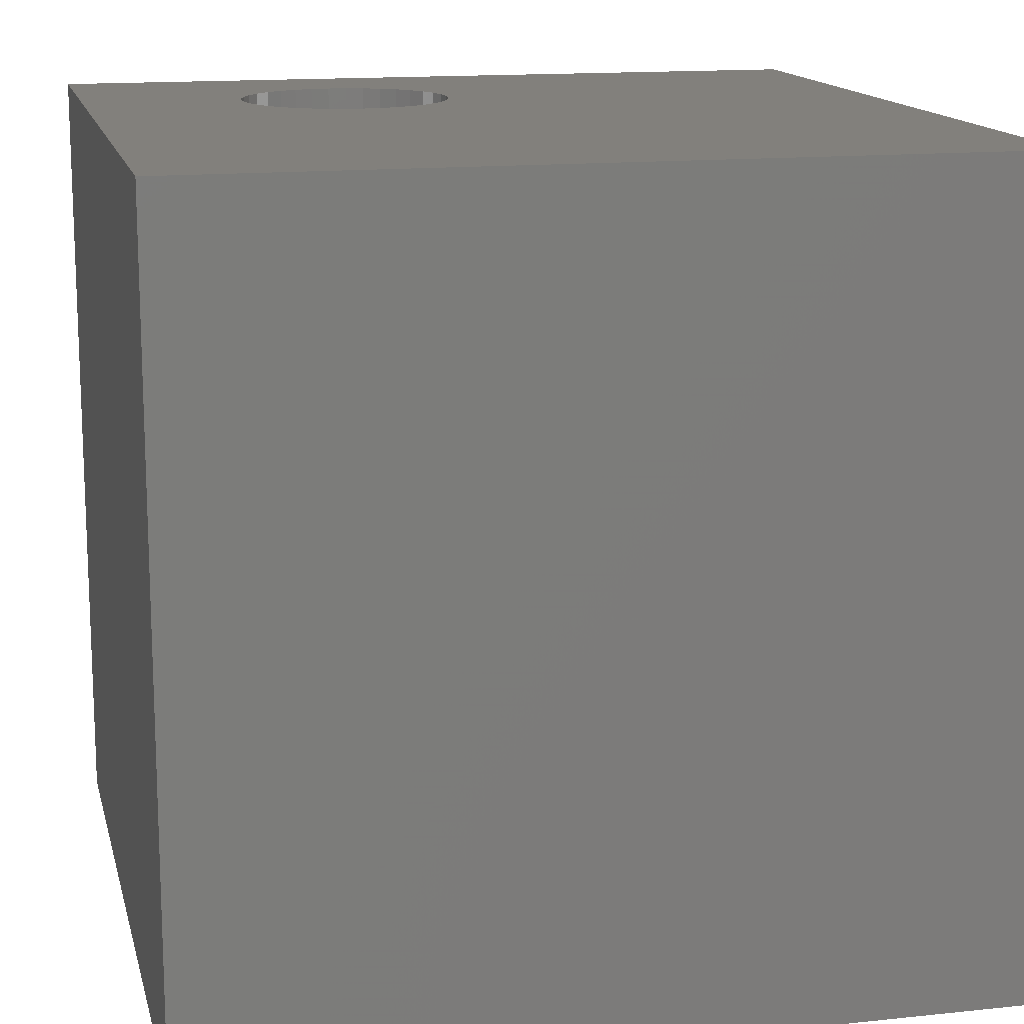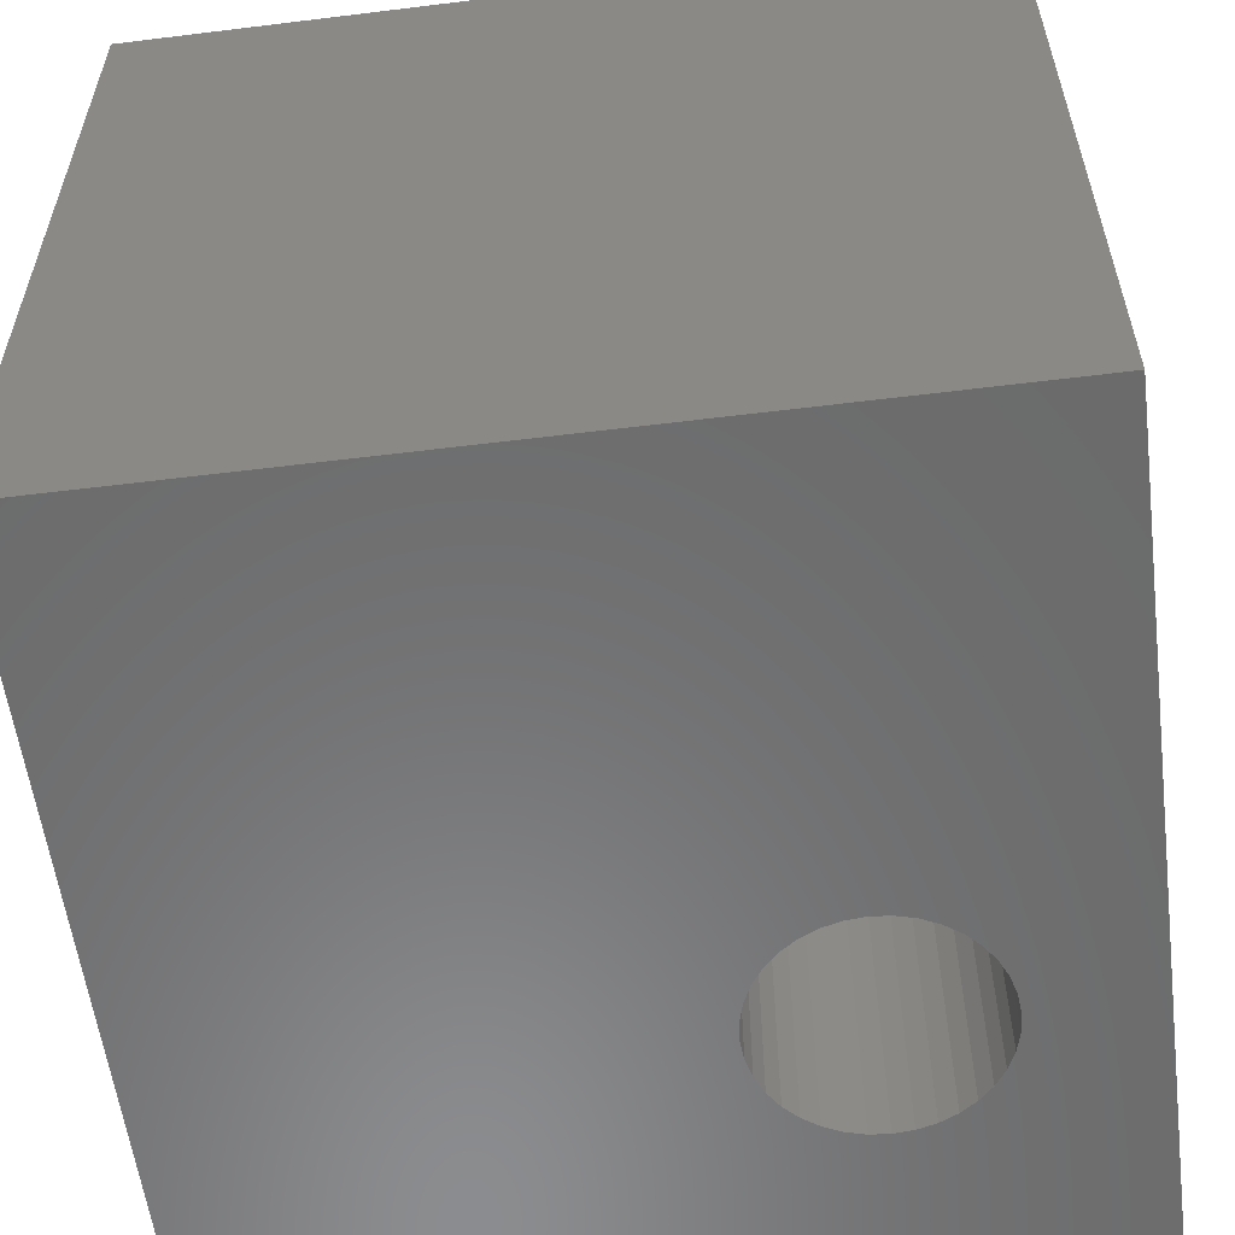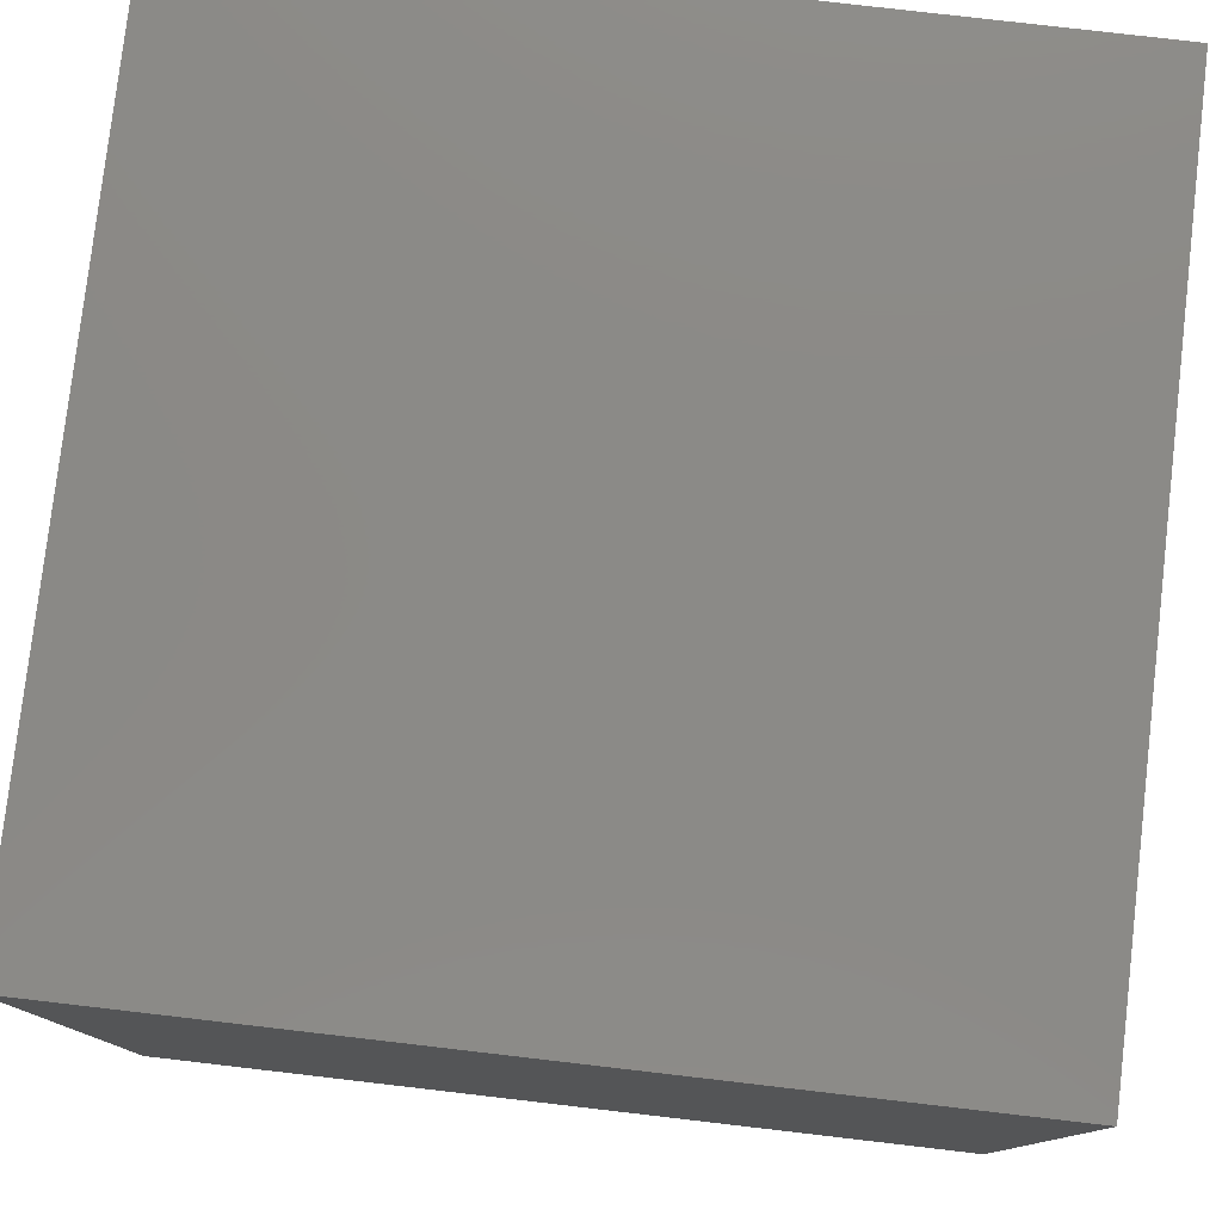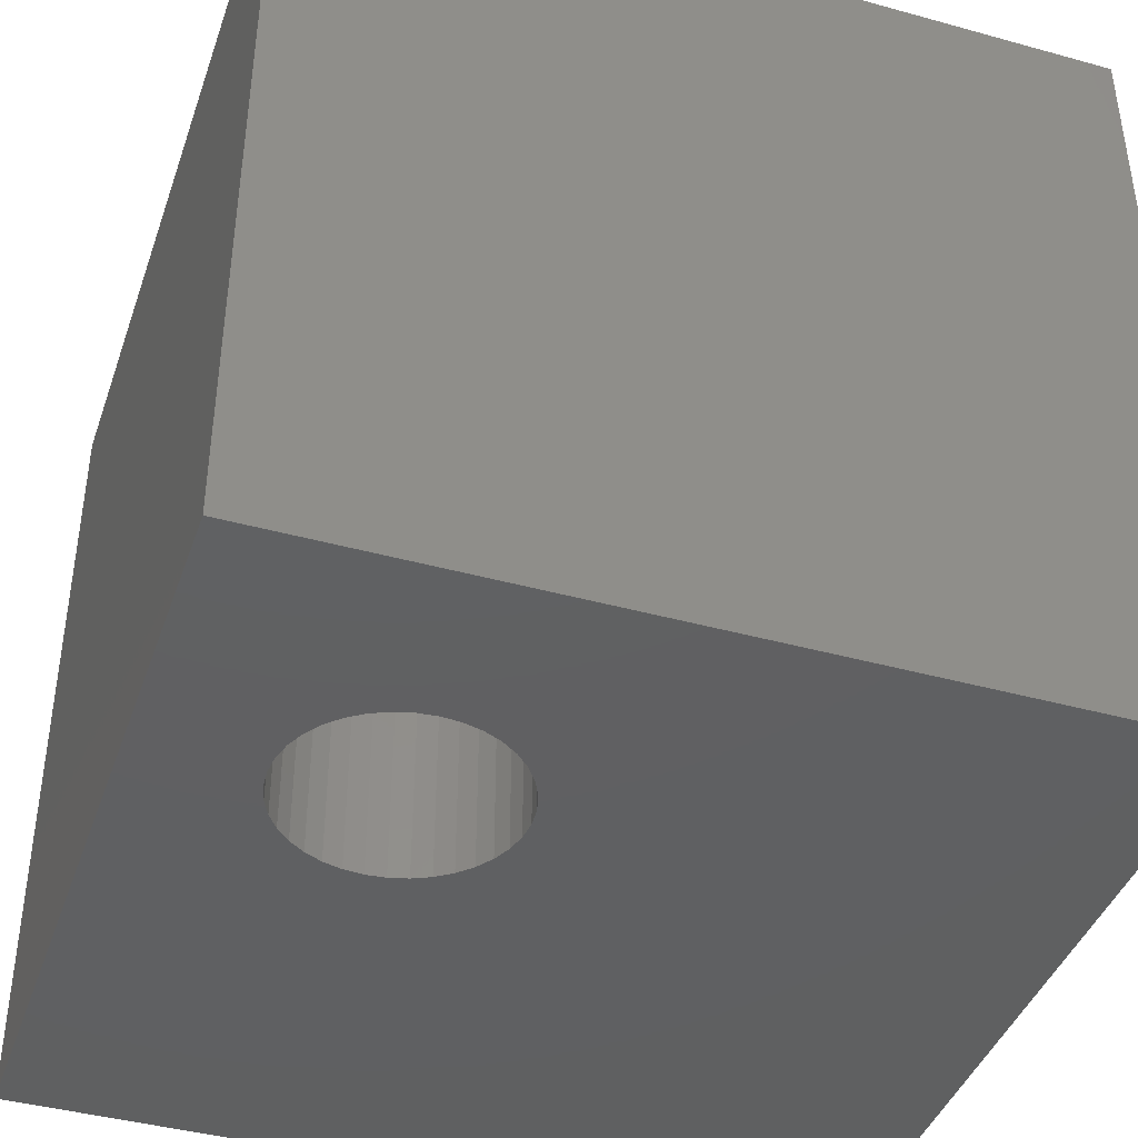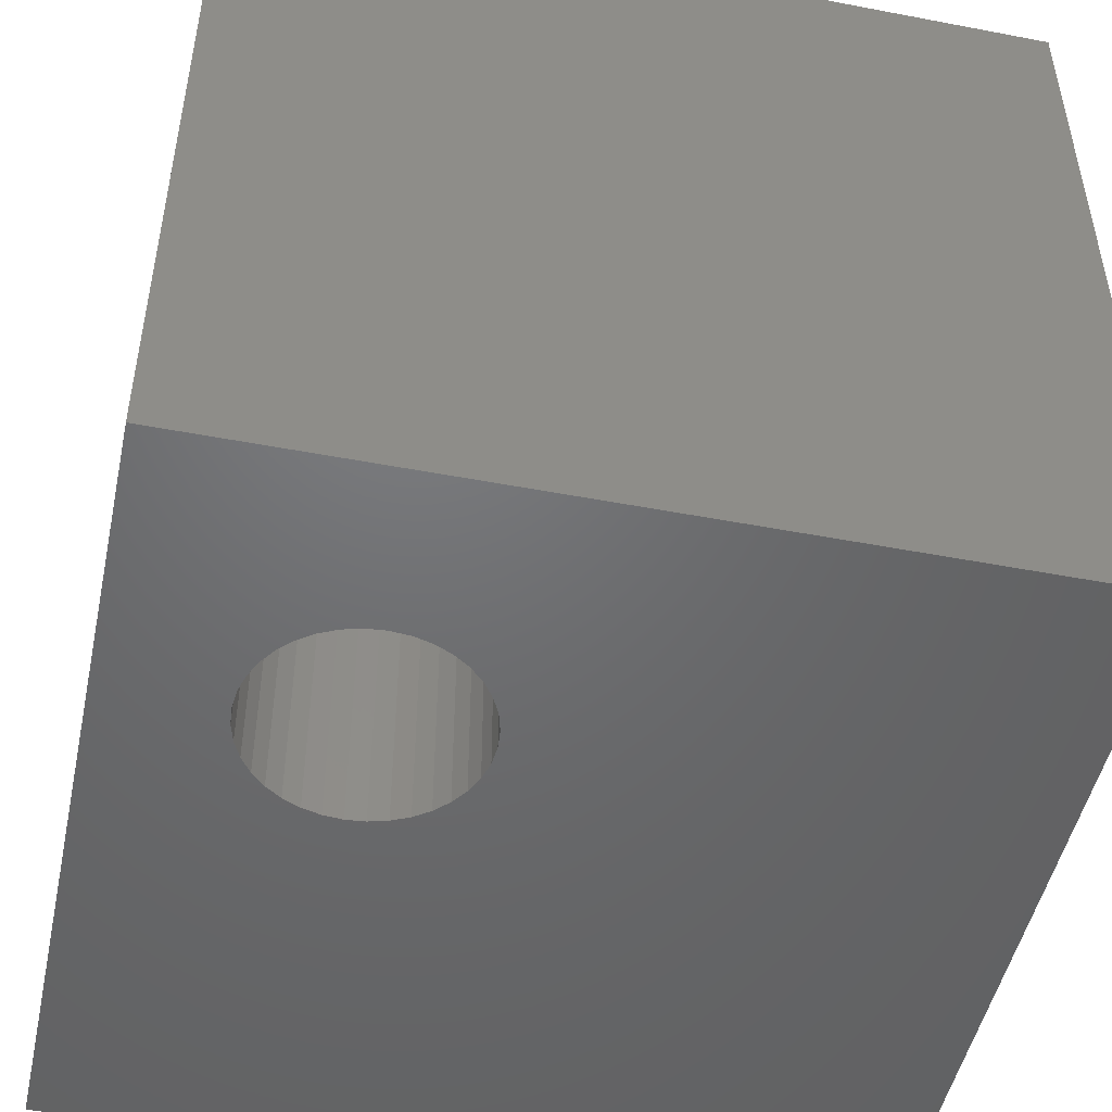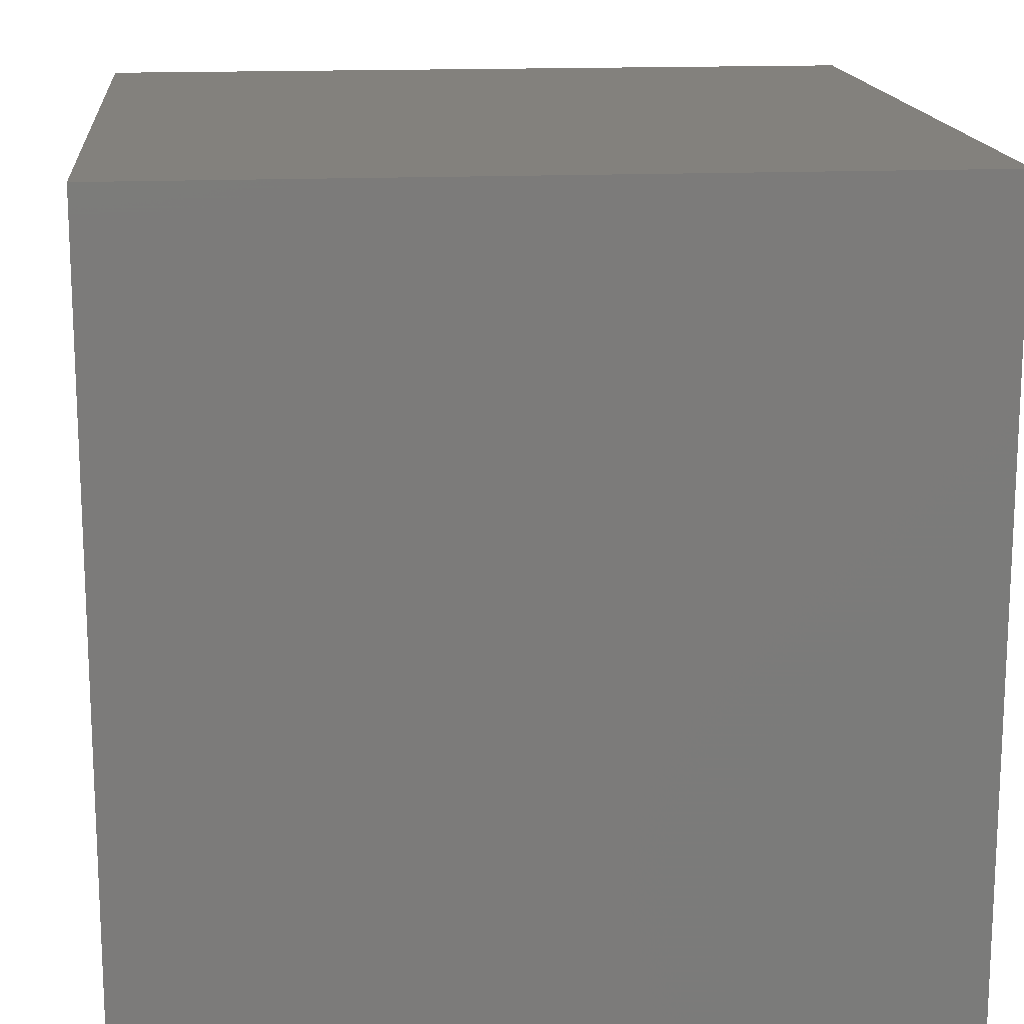
<metadata>
{"format":"stl","ext":"stl","renderer":"f3d","projection":"perspective","resolution":1024,"background":"white","views":[{"elev":14.5,"azim":77.0,"up":"+Z"},{"elev":-57.5,"azim":-172.7,"up":"+Z"},{"elev":78.9,"azim":-83.4,"up":"+Y"},{"elev":-41.6,"azim":-18.5,"up":"+Z"},{"elev":-49.0,"azim":-12.0,"up":"+Z"},{"elev":15.7,"azim":84.6,"up":"+Y"}]}
</metadata>
<code>
# stl→obj: 80 verts, 160 faces
v 0 10 10
v 0 10 0
v 0 0 10
v 0 0 0
v 2.502 2.023 10
v 2.279 2.083 10
v 4.036 3.097 10
v 3.977 2.874 10
v 10 0 10
v 3.879 2.665 10
v 1.585 3.989 10
v 1.717 4.179 10
v 1.881 4.342 10
v 2.07 4.474 10
v 2.279 4.572 10
v 2.502 4.632 10
v 3.394 4.474 10
v 3.583 4.342 10
v 10 10 10
v 3.747 4.179 10
v 3.879 3.989 10
v 3.747 2.476 10
v 3.583 2.313 10
v 3.394 2.18 10
v 3.185 2.083 10
v 2.962 2.023 10
v 2.732 2.003 10
v 1.717 2.476 10
v 1.585 2.665 10
v 1.487 2.874 10
v 1.428 3.097 10
v 2.732 4.652 10
v 2.962 4.632 10
v 3.185 4.572 10
v 2.07 2.18 10
v 1.881 2.313 10
v 3.977 3.78 10
v 4.036 3.557 10
v 4.057 3.327 10
v 1.408 3.327 10
v 1.428 3.557 10
v 1.487 3.78 10
v 10 10 0
v 10 0 0
v 1.428 3.097 0
v 1.487 2.874 0
v 1.585 2.665 0
v 1.717 2.476 0
v 1.881 2.313 0
v 2.07 2.18 0
v 2.279 2.083 0
v 2.502 2.023 0
v 2.732 2.003 0
v 2.962 2.023 0
v 3.185 2.083 0
v 3.394 2.18 0
v 3.583 2.313 0
v 2.732 4.652 0
v 2.502 4.632 0
v 2.279 4.572 0
v 2.07 4.474 0
v 3.747 2.476 0
v 3.879 2.665 0
v 3.977 2.874 0
v 3.977 3.78 0
v 3.879 3.989 0
v 3.747 4.179 0
v 3.583 4.342 0
v 3.394 4.474 0
v 3.185 4.572 0
v 2.962 4.632 0
v 1.881 4.342 0
v 1.717 4.179 0
v 1.585 3.989 0
v 4.036 3.097 0
v 4.057 3.327 0
v 4.036 3.557 0
v 1.487 3.78 0
v 1.428 3.557 0
v 1.408 3.327 0
f 1 2 3
f 3 2 4
f 5 6 3
f 7 8 9
f 9 8 10
f 11 12 1
f 1 12 13
f 13 14 1
f 1 14 15
f 1 15 16
f 17 18 19
f 19 18 20
f 19 20 21
f 10 22 9
f 9 22 23
f 9 23 24
f 24 25 9
f 9 25 26
f 9 26 3
f 3 26 27
f 3 27 5
f 28 29 3
f 3 29 30
f 3 30 31
f 16 32 1
f 1 32 33
f 1 33 19
f 19 33 34
f 19 34 17
f 6 35 3
f 3 35 36
f 3 36 28
f 21 37 19
f 19 37 38
f 19 38 9
f 9 38 39
f 9 39 7
f 31 40 3
f 3 40 41
f 3 41 1
f 1 41 42
f 1 42 11
f 43 19 44
f 44 19 9
f 45 46 4
f 4 46 47
f 4 47 48
f 48 49 4
f 4 49 50
f 4 50 51
f 51 52 4
f 4 52 53
f 4 53 44
f 44 53 54
f 54 55 44
f 44 55 56
f 44 56 57
f 58 59 2
f 2 59 60
f 2 60 61
f 57 62 44
f 44 62 63
f 44 63 64
f 65 66 43
f 43 66 67
f 43 67 68
f 68 69 43
f 43 69 70
f 43 70 2
f 2 70 71
f 2 71 58
f 61 72 2
f 2 72 73
f 2 73 74
f 64 75 44
f 44 75 76
f 44 76 43
f 43 76 77
f 43 77 65
f 74 78 2
f 2 78 79
f 2 79 4
f 4 79 80
f 4 80 45
f 19 43 1
f 1 43 2
f 44 9 4
f 4 9 3
f 75 39 76
f 76 39 38
f 76 38 77
f 77 38 37
f 77 37 65
f 65 37 21
f 65 21 66
f 66 21 20
f 66 20 67
f 67 20 18
f 67 18 68
f 68 18 17
f 68 17 69
f 69 17 34
f 69 34 70
f 70 34 33
f 70 33 71
f 71 33 32
f 71 32 58
f 58 32 16
f 58 16 59
f 59 16 15
f 59 15 60
f 60 15 14
f 60 14 61
f 61 14 13
f 61 13 72
f 72 13 12
f 72 12 73
f 73 12 11
f 73 11 74
f 74 11 42
f 74 42 78
f 78 42 41
f 78 41 79
f 79 41 40
f 79 40 80
f 80 40 31
f 80 31 45
f 45 31 30
f 45 30 46
f 46 30 29
f 46 29 47
f 47 29 28
f 47 28 48
f 48 28 36
f 48 36 49
f 49 36 35
f 49 35 50
f 50 35 6
f 50 6 51
f 51 6 5
f 51 5 52
f 52 5 27
f 52 27 53
f 53 27 26
f 53 26 54
f 54 26 25
f 54 25 55
f 55 25 24
f 55 24 56
f 56 24 23
f 56 23 57
f 57 23 22
f 57 22 62
f 62 22 10
f 62 10 63
f 63 10 8
f 63 8 64
f 64 8 7
f 64 7 75
f 75 7 39

</code>
